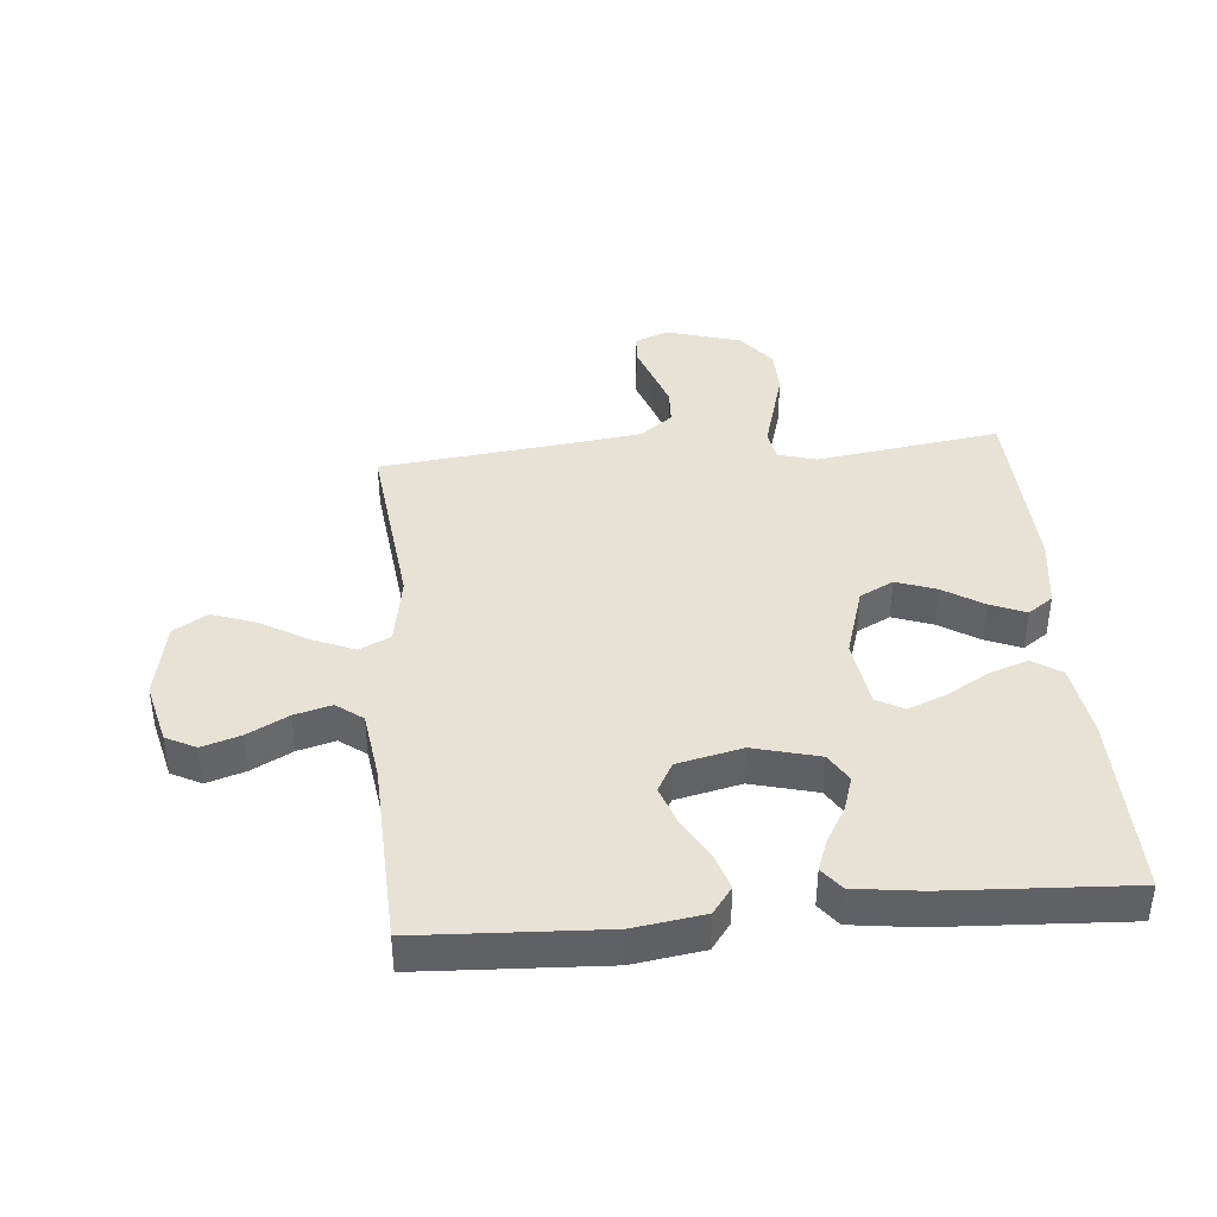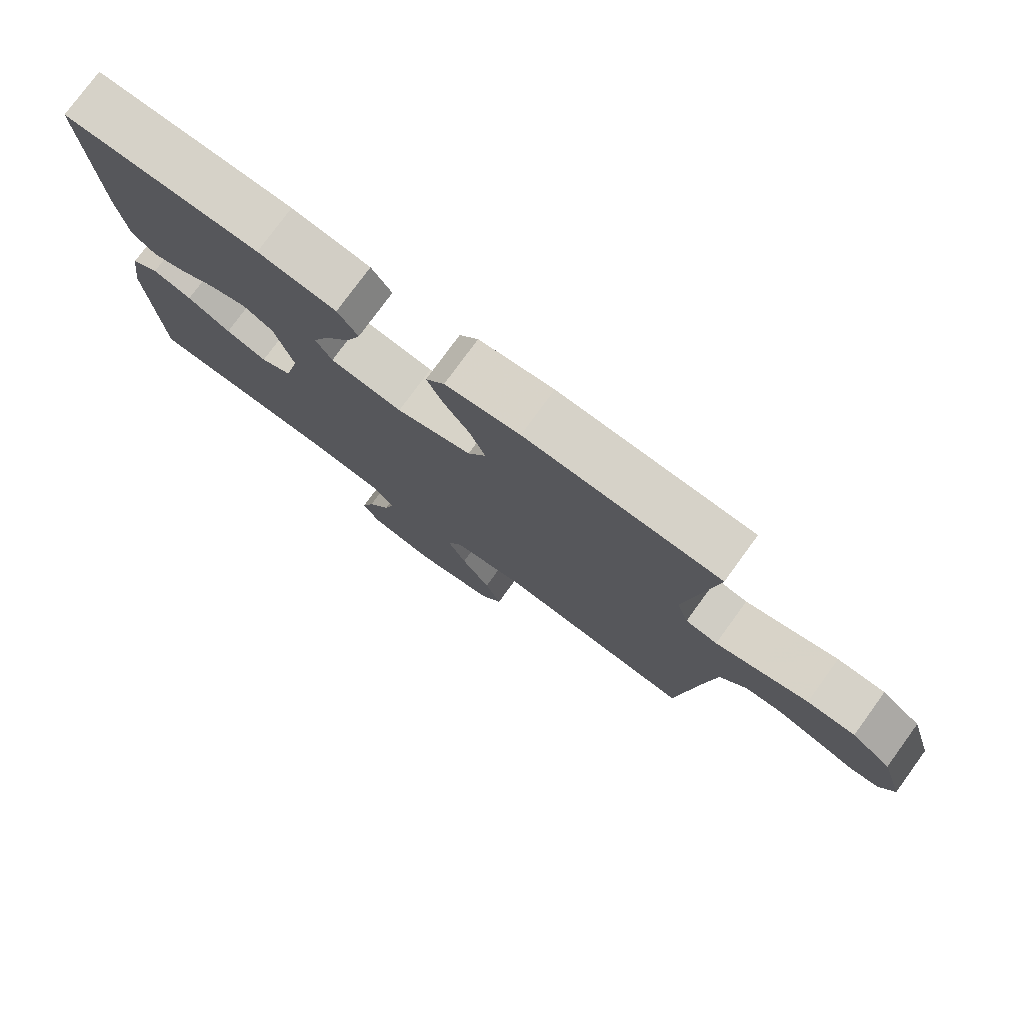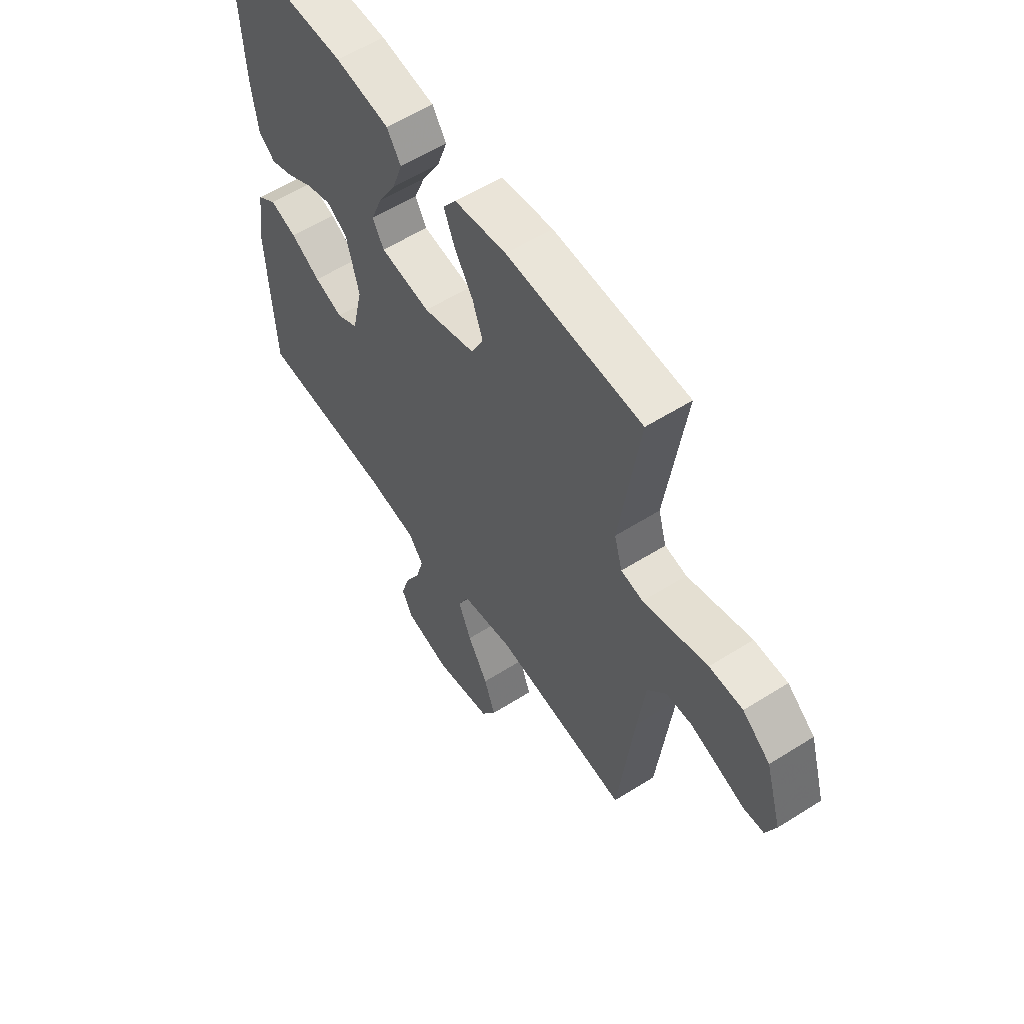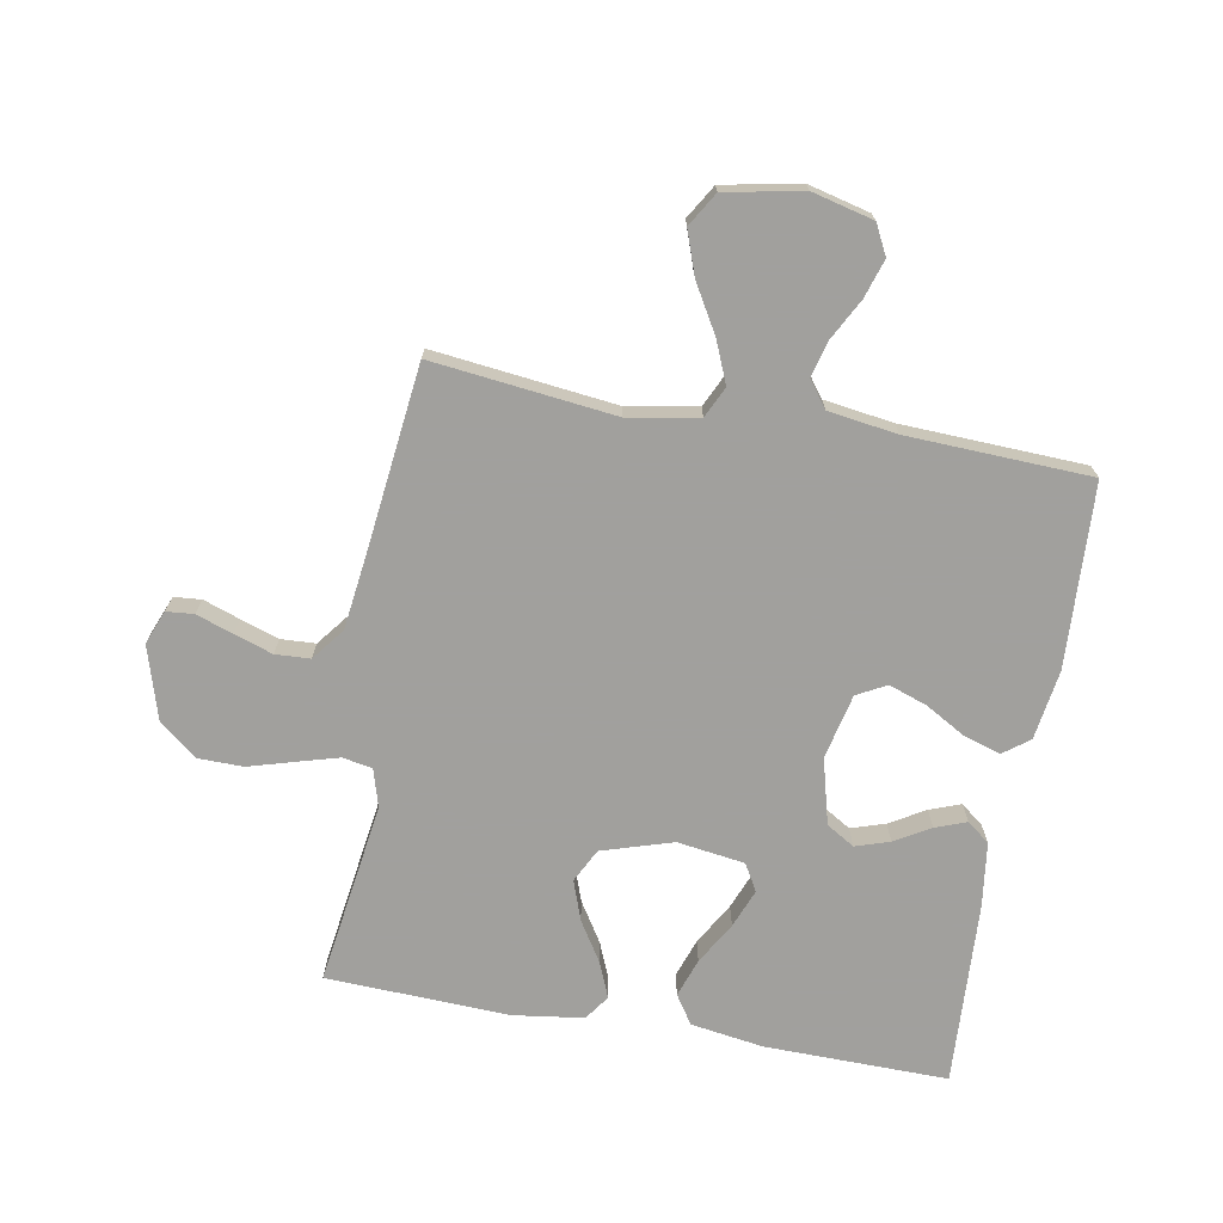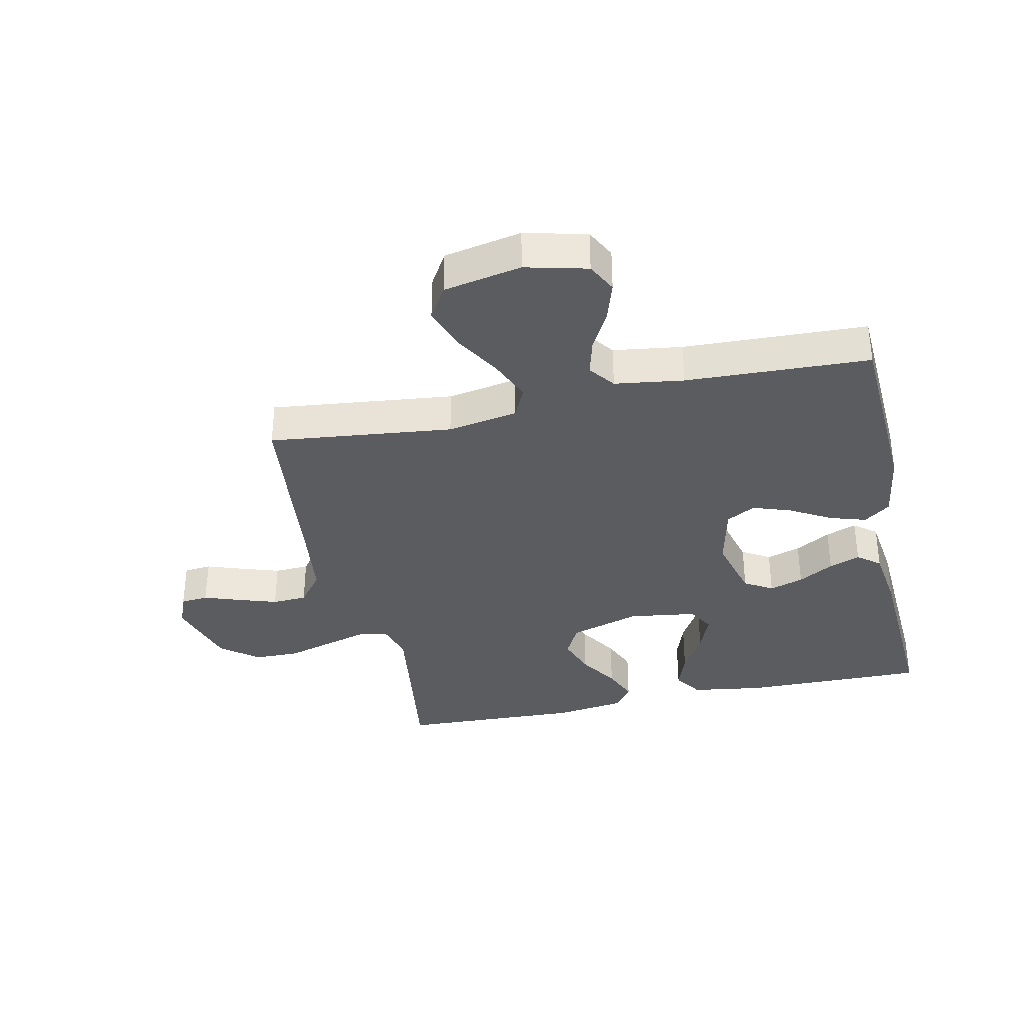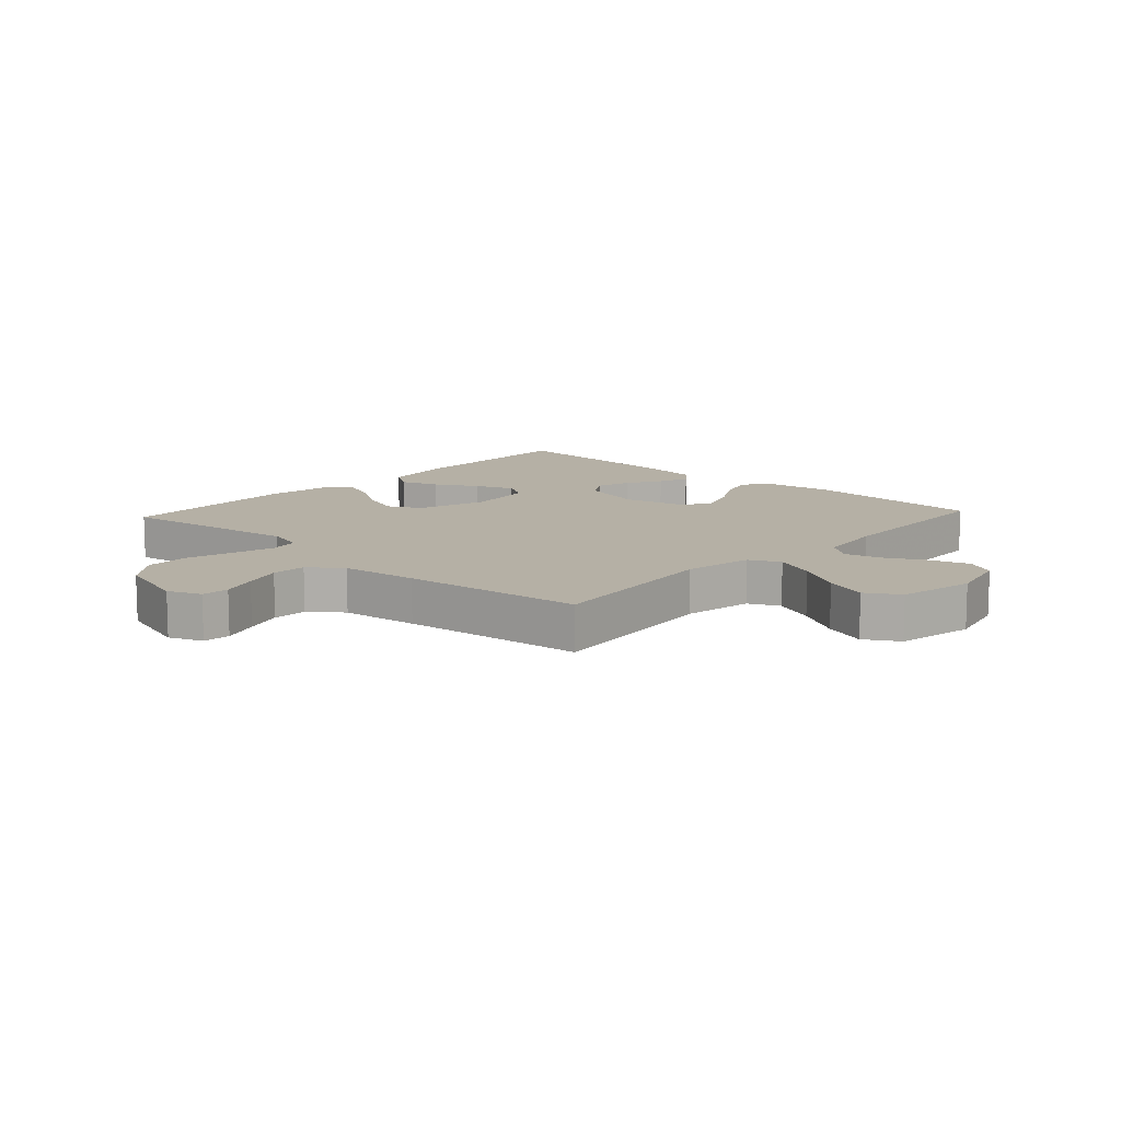
<metadata>
{"format":"obj","ext":"obj","renderer":"f3d","projection":"perspective","resolution":1024,"background":"white","views":[{"elev":40.4,"azim":-95.1,"up":"+Y"},{"elev":77.8,"azim":36.1,"up":"+Z"},{"elev":57.5,"azim":56.7,"up":"+Z"},{"elev":-71.7,"azim":169.8,"up":"+Y"},{"elev":-35.0,"azim":-167.7,"up":"+Y"},{"elev":11.7,"azim":132.6,"up":"+Y"}]}
</metadata>
<code>
v -0.5 0.07 0.5
v -0.2 0.07 0.496
v -0.08 0.07 0.478
v -0.049 0.07 0.431
v -0.071 0.07 0.368
v -0.111 0.07 0.299
v -0.136 0.07 0.236
v -0.111 0.07 0.192
v 0 0.07 0.176
v 0.116 0.07 0.212
v 0.144 0.07 0.267
v 0.121 0.07 0.332
v 0.08 0.07 0.397
v 0.056 0.07 0.455
v 0.085 0.07 0.496
v 0.2 0.07 0.512
v 0.5 0.07 0.5
v 0.457 0.07 0.2
v 0.475 0.07 0.138
v 0.524 0.07 0.129
v 0.591 0.07 0.148
v 0.667 0.07 0.17
v 0.741 0.07 0.169
v 0.802 0.07 0.121
v 0.838 0.07 0
v 0.816 0.07 -0.055
v 0.771 0.07 -0.059
v 0.711 0.07 -0.038
v 0.648 0.07 -0.017
v 0.591 0.07 -0.02
v 0.55 0.07 -0.073
v 0.534 0.07 -0.2
v 0.5 0.07 -0.5
v 0.2 0.07 -0.466
v 0.085 0.07 -0.486
v 0.061 0.07 -0.537
v 0.09 0.07 -0.606
v 0.135 0.07 -0.683
v 0.16 0.07 -0.754
v 0.127 0.07 -0.809
v 0 0.07 -0.834
v -0.101 0.07 -0.809
v -0.126 0.07 -0.76
v -0.106 0.07 -0.697
v -0.071 0.07 -0.631
v -0.055 0.07 -0.571
v -0.087 0.07 -0.528
v -0.2 0.07 -0.512
v -0.5 0.07 -0.5
v -0.515 0.07 -0.2
v -0.498 0.07 -0.085
v -0.455 0.07 -0.053
v -0.395 0.07 -0.072
v -0.329 0.07 -0.11
v -0.266 0.07 -0.132
v -0.218 0.07 -0.106
v -0.194 0.07 0
v -0.222 0.07 0.107
v -0.268 0.07 0.135
v -0.324 0.07 0.117
v -0.382 0.07 0.083
v -0.433 0.07 0.064
v -0.47 0.07 0.093
v -0.484 0.07 0.2
v -0.5 0 0.5
v -0.2 0 0.496
v -0.08 0 0.478
v -0.049 0 0.431
v -0.071 0 0.368
v -0.111 0 0.299
v -0.136 0 0.236
v -0.111 0 0.192
v 0 0 0.176
v 0.116 0 0.212
v 0.144 0 0.267
v 0.121 0 0.332
v 0.08 0 0.397
v 0.056 0 0.455
v 0.085 0 0.496
v 0.2 0 0.512
v 0.5 0 0.5
v 0.457 0 0.2
v 0.475 0 0.138
v 0.524 0 0.129
v 0.591 0 0.148
v 0.667 0 0.17
v 0.741 0 0.169
v 0.802 0 0.121
v 0.838 0 0
v 0.816 0 -0.055
v 0.771 0 -0.059
v 0.711 0 -0.038
v 0.648 0 -0.017
v 0.591 0 -0.02
v 0.55 0 -0.073
v 0.534 0 -0.2
v 0.5 0 -0.5
v 0.2 0 -0.466
v 0.085 0 -0.486
v 0.061 0 -0.537
v 0.09 0 -0.606
v 0.135 0 -0.683
v 0.16 0 -0.754
v 0.127 0 -0.809
v 0 0 -0.834
v -0.101 0 -0.809
v -0.126 0 -0.76
v -0.106 0 -0.697
v -0.071 0 -0.631
v -0.055 0 -0.571
v -0.087 0 -0.528
v -0.2 0 -0.512
v -0.5 0 -0.5
v -0.515 0 -0.2
v -0.498 0 -0.085
v -0.455 0 -0.053
v -0.395 0 -0.072
v -0.329 0 -0.11
v -0.266 0 -0.132
v -0.218 0 -0.106
v -0.194 0 0
v -0.222 0 0.107
v -0.268 0 0.135
v -0.324 0 0.117
v -0.382 0 0.083
v -0.433 0 0.064
v -0.47 0 0.093
v -0.484 0 0.2
f 60 61 62 63
f 59 60 63 64
f 51 52 53 54
f 51 54 55
f 48 49 50 51
f 47 48 51 55
f 46 47 55 56
f 42 43 44 45
f 42 45 46
f 41 42 46
f 40 41 46
f 37 38 39 40
f 36 37 40 46
f 35 36 46 56
f 32 33 34
f 31 32 34 35
f 30 31 35 56
f 25 26 27 28
f 25 28 29
f 24 25 29 30
f 21 22 23 24
f 20 21 24 30
f 15 16 17 18
f 15 18 19
f 12 13 14 15
f 11 12 15 19
f 10 11 19
f 9 10 19
f 3 4 5 6
f 3 6 7
f 2 3 7
f 59 64 1 2
f 58 59 2 7
f 57 58 7 8
f 56 57 8 9
f 20 30 56
f 9 19 20 56
f 127 126 125 124
f 128 127 124 123
f 118 117 116 115
f 119 118 115
f 115 114 113 112
f 119 115 112 111
f 120 119 111 110
f 109 108 107 106
f 110 109 106
f 110 106 105
f 110 105 104
f 104 103 102 101
f 110 104 101 100
f 120 110 100 99
f 98 97 96
f 99 98 96 95
f 120 99 95 94
f 92 91 90 89
f 93 92 89
f 94 93 89 88
f 88 87 86 85
f 94 88 85 84
f 82 81 80 79
f 83 82 79
f 79 78 77 76
f 83 79 76 75
f 83 75 74
f 83 74 73
f 70 69 68 67
f 71 70 67
f 71 67 66
f 66 65 128 123
f 71 66 123 122
f 72 71 122 121
f 73 72 121 120
f 120 94 84
f 120 84 83 73
f 1 65 66 2
f 2 66 67 3
f 3 67 68 4
f 4 68 69 5
f 5 69 70 6
f 6 70 71 7
f 7 71 72 8
f 8 72 73 9
f 9 73 74 10
f 10 74 75 11
f 11 75 76 12
f 12 76 77 13
f 13 77 78 14
f 14 78 79 15
f 15 79 80 16
f 16 80 81 17
f 17 81 82 18
f 18 82 83 19
f 19 83 84 20
f 20 84 85 21
f 21 85 86 22
f 22 86 87 23
f 23 87 88 24
f 24 88 89 25
f 25 89 90 26
f 26 90 91 27
f 27 91 92 28
f 28 92 93 29
f 29 93 94 30
f 30 94 95 31
f 31 95 96 32
f 32 96 97 33
f 33 97 98 34
f 34 98 99 35
f 35 99 100 36
f 36 100 101 37
f 37 101 102 38
f 38 102 103 39
f 39 103 104 40
f 40 104 105 41
f 41 105 106 42
f 42 106 107 43
f 43 107 108 44
f 44 108 109 45
f 45 109 110 46
f 46 110 111 47
f 47 111 112 48
f 48 112 113 49
f 49 113 114 50
f 50 114 115 51
f 51 115 116 52
f 52 116 117 53
f 53 117 118 54
f 54 118 119 55
f 55 119 120 56
f 56 120 121 57
f 57 121 122 58
f 58 122 123 59
f 59 123 124 60
f 60 124 125 61
f 61 125 126 62
f 62 126 127 63
f 63 127 128 64
f 64 128 65 1

</code>
